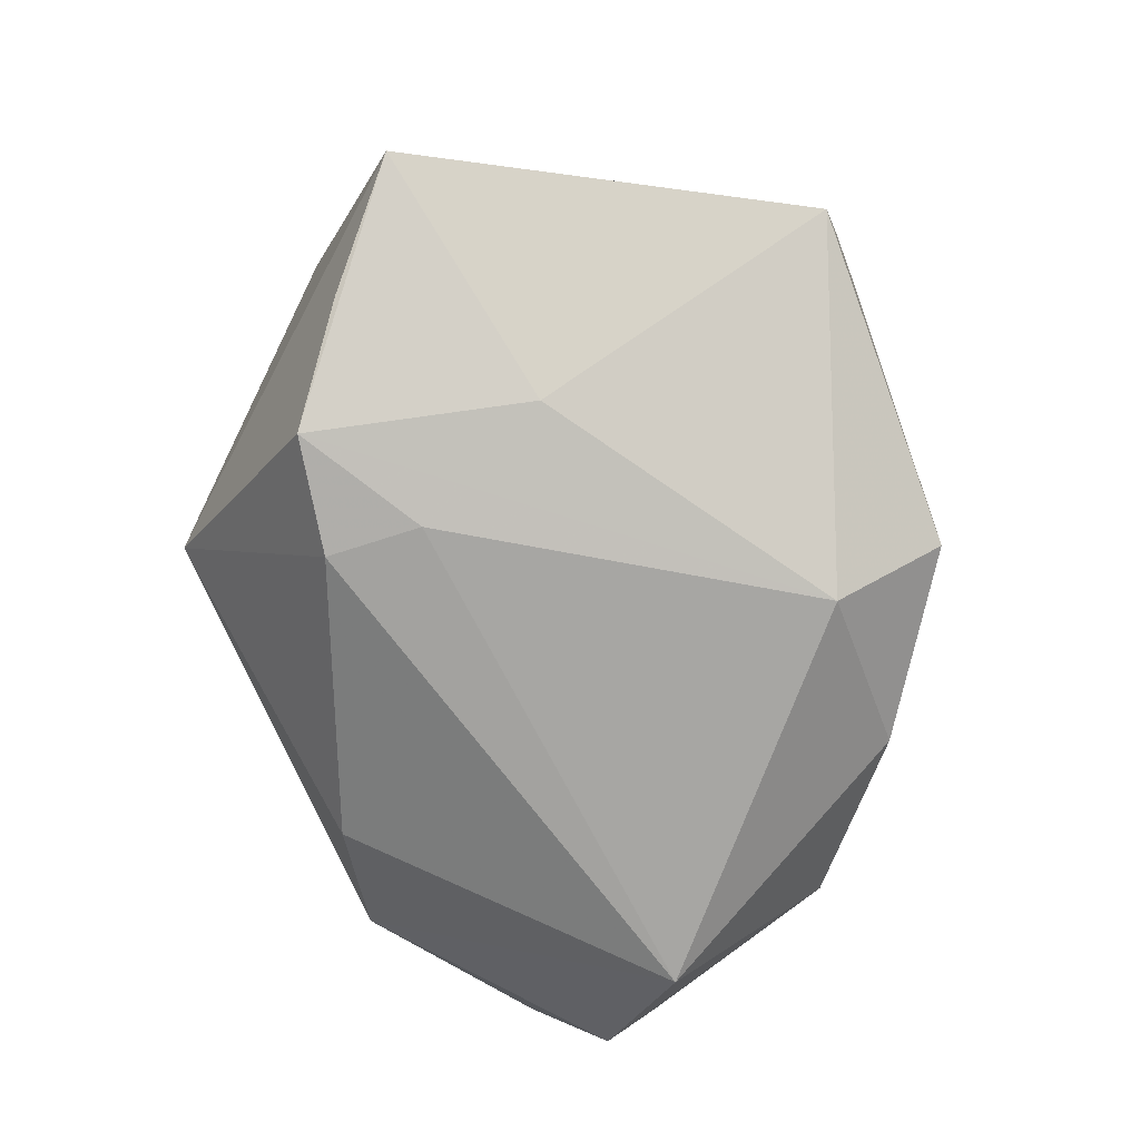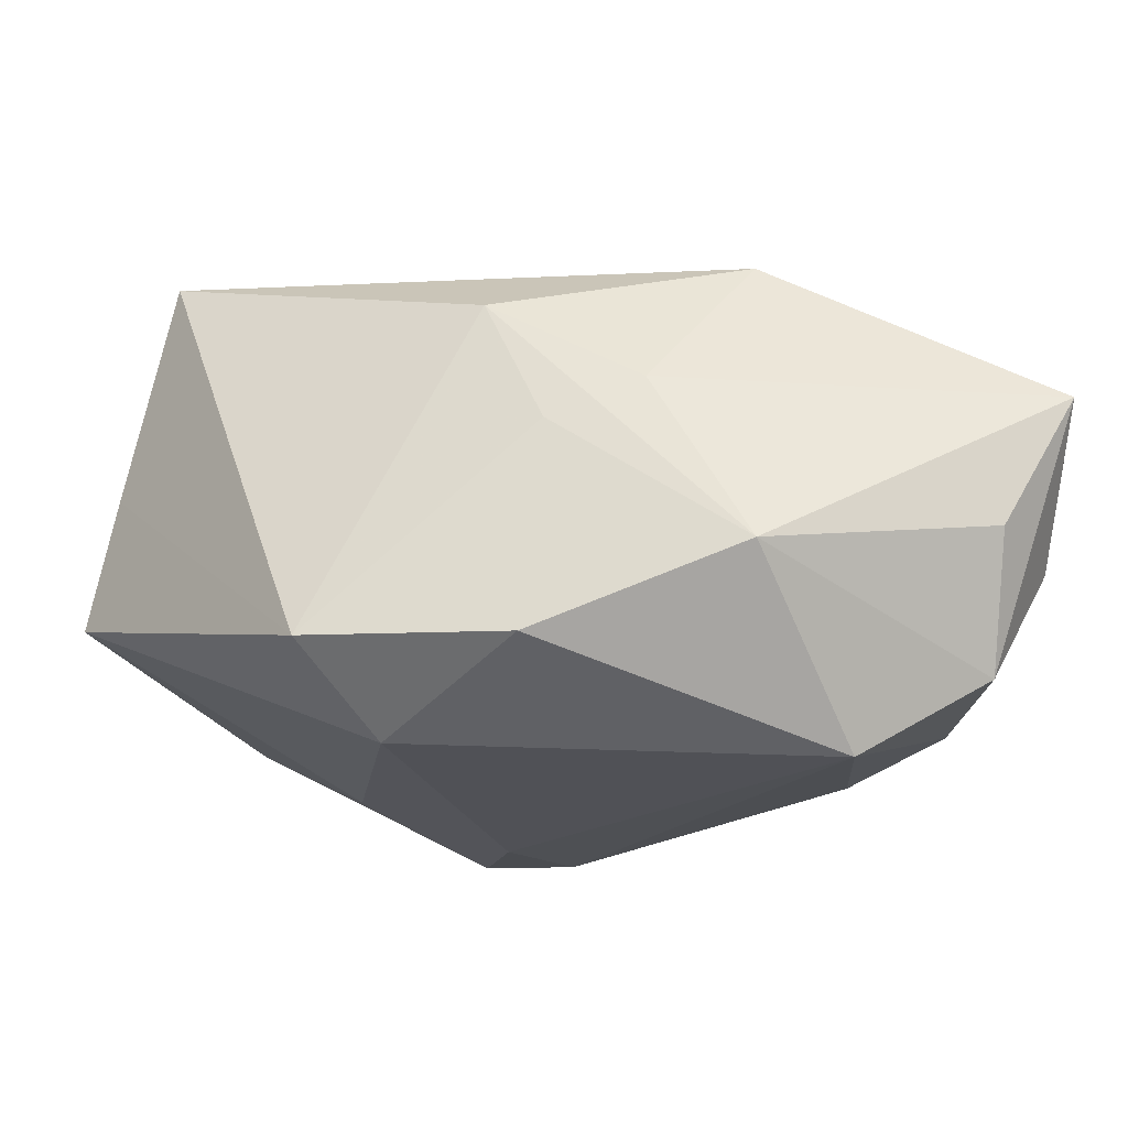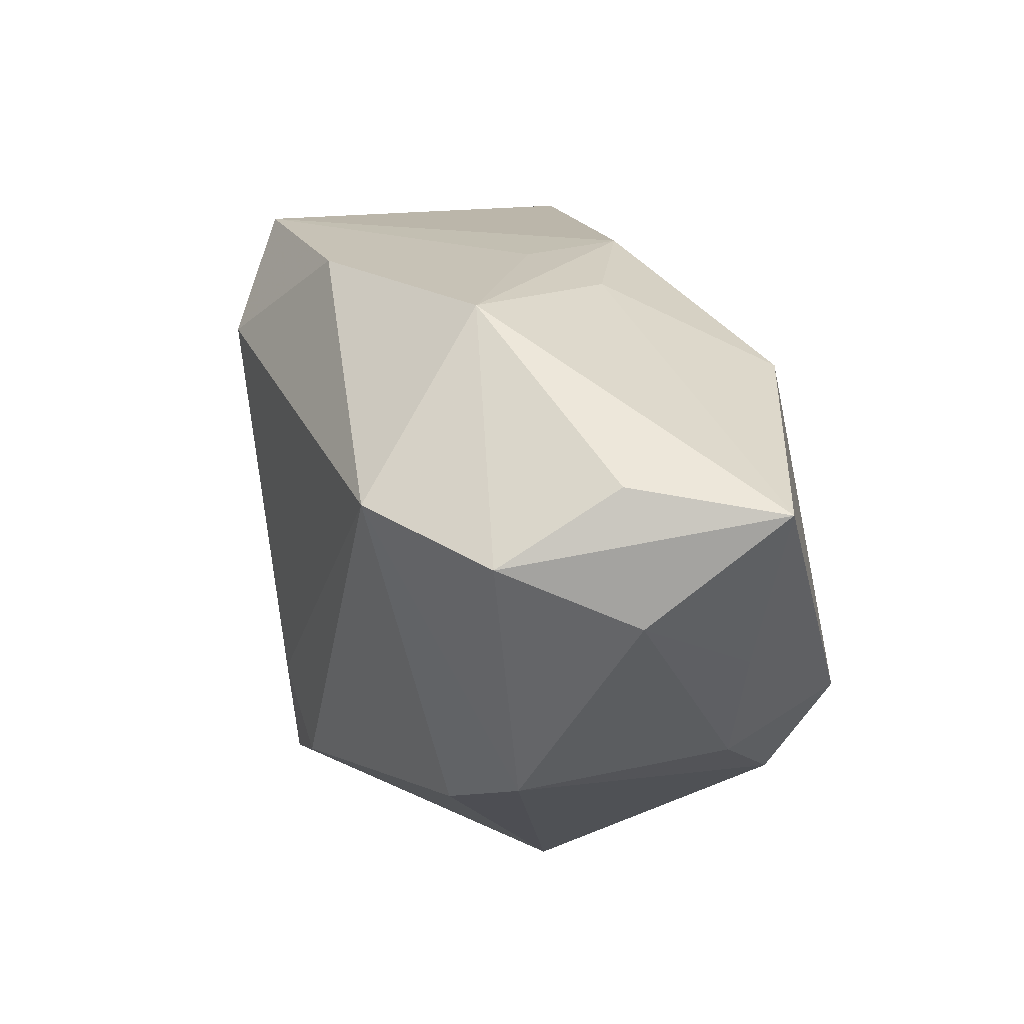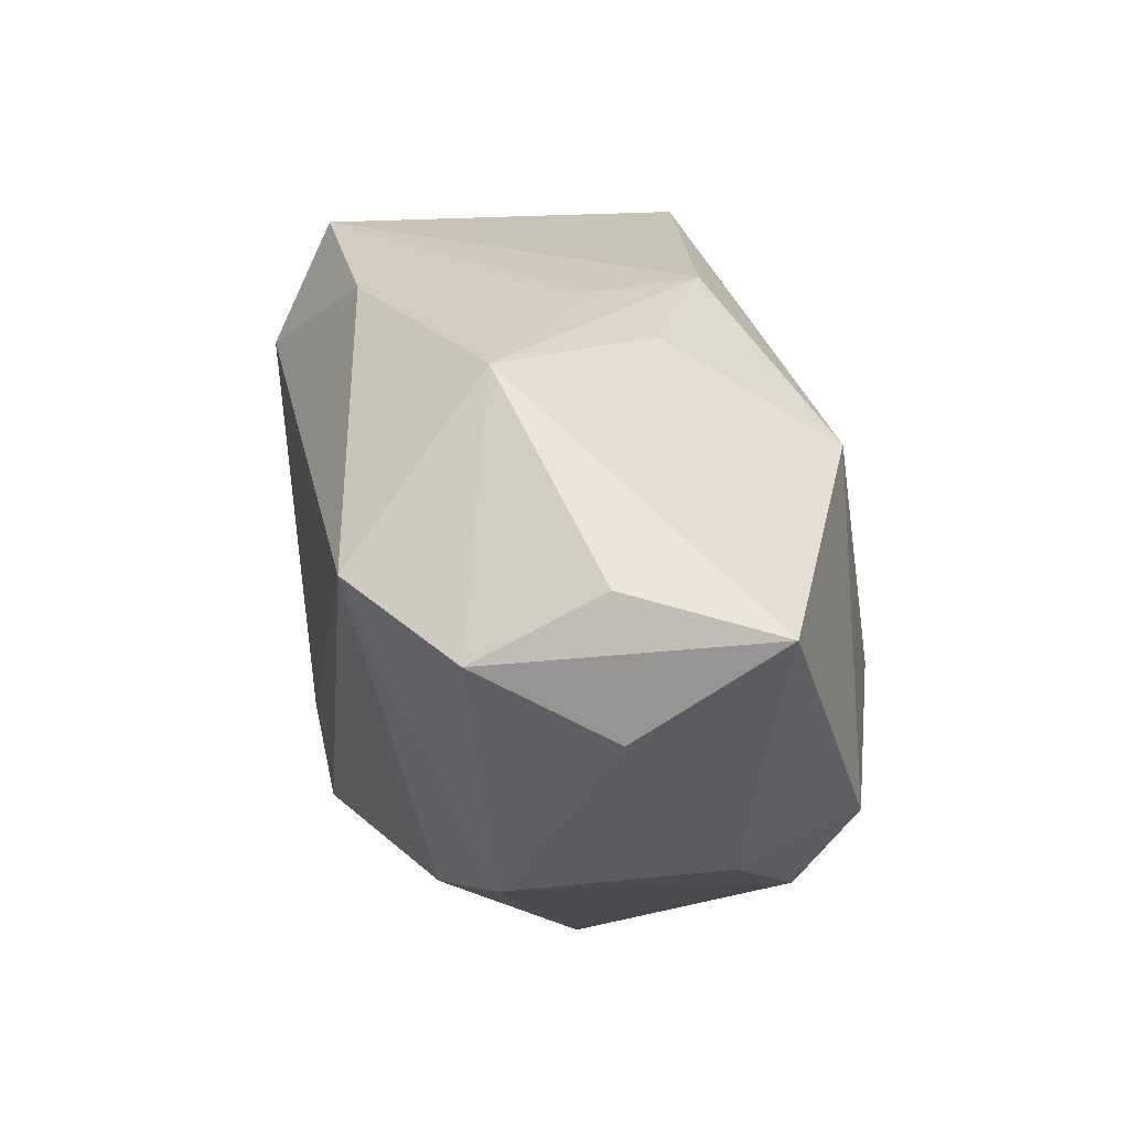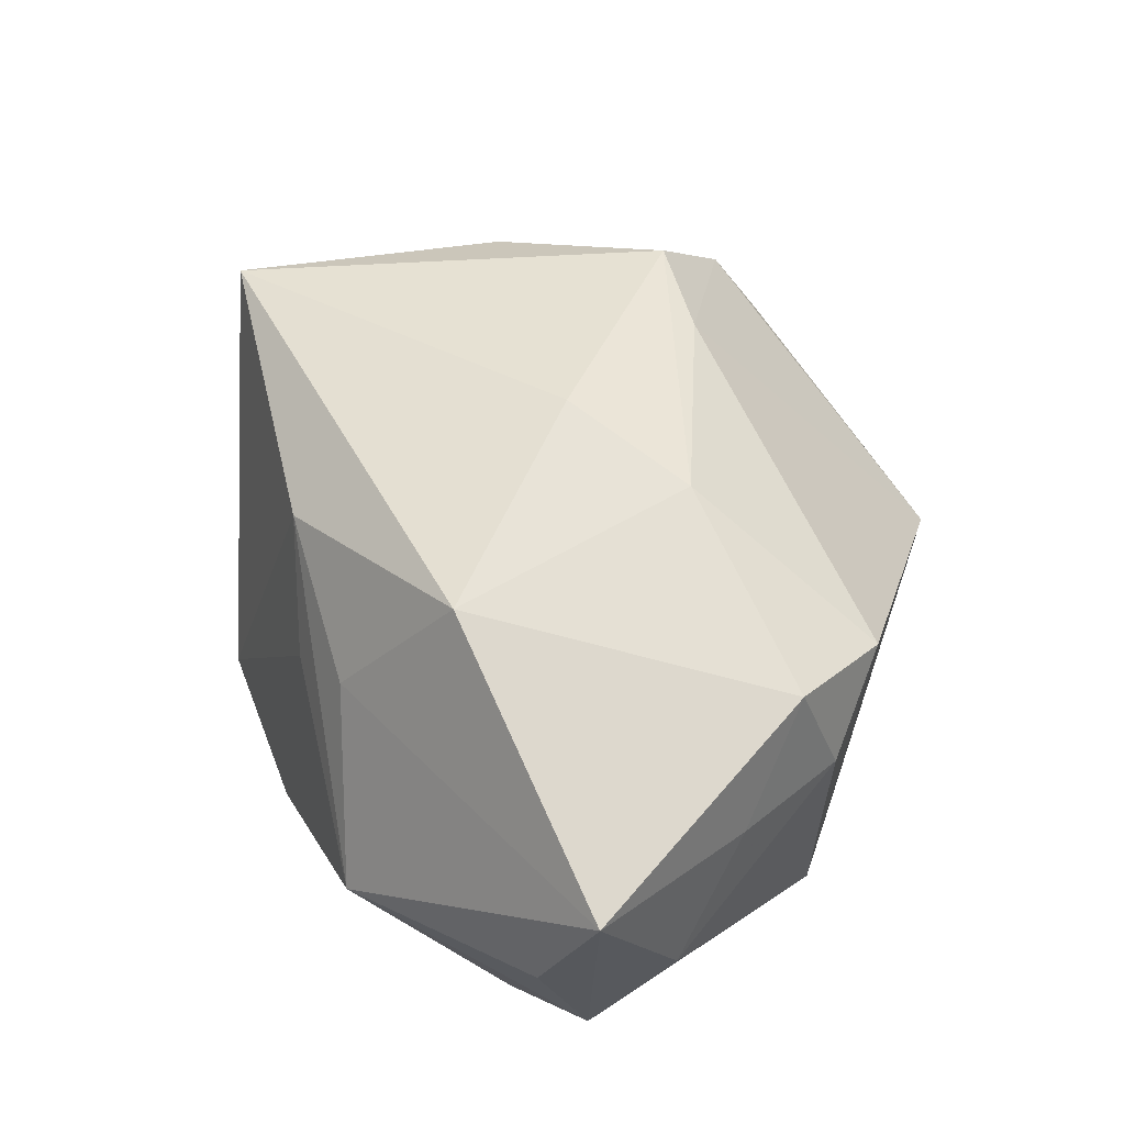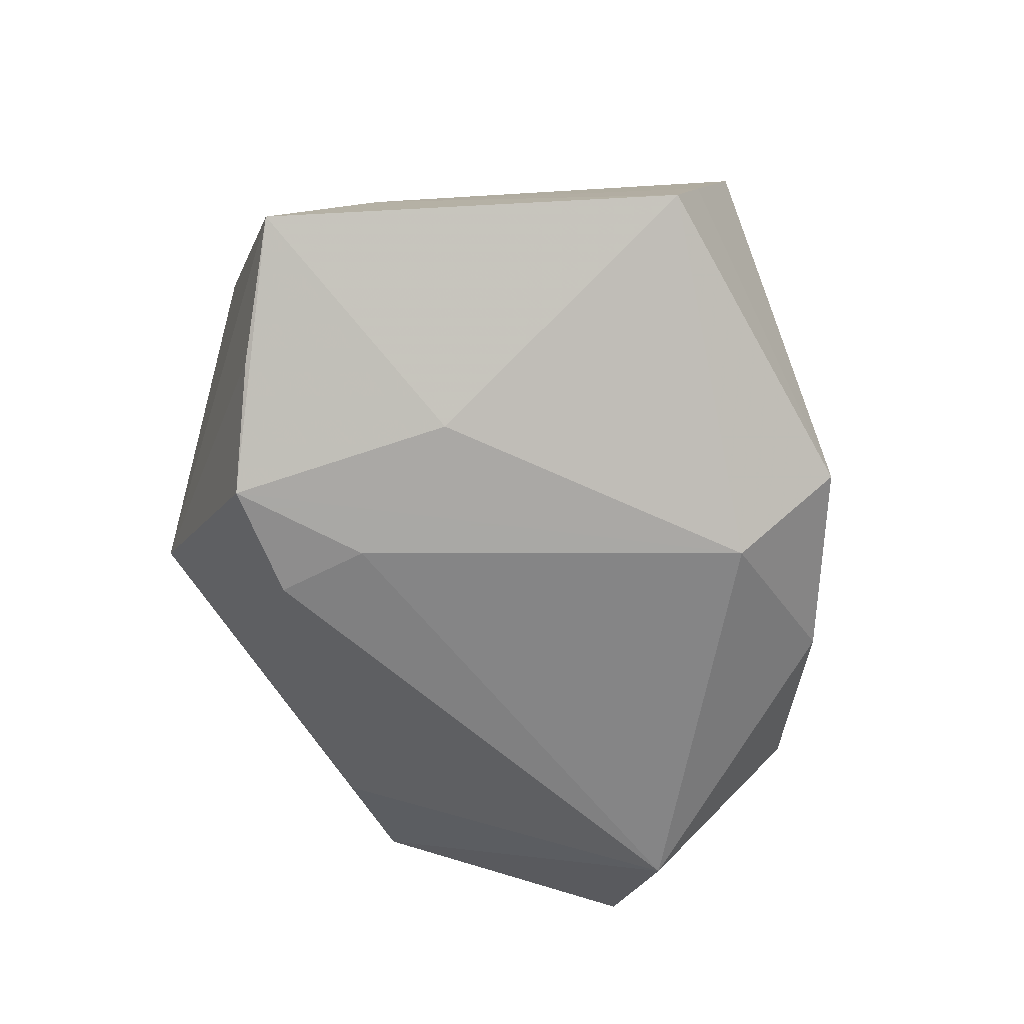
<metadata>
{"format":"obj","ext":"obj","renderer":"f3d","projection":"perspective","resolution":1024,"background":"white","views":[{"elev":-74.1,"azim":64.0,"up":"+Z"},{"elev":69.7,"azim":-176.7,"up":"+Y"},{"elev":34.8,"azim":-111.7,"up":"+Y"},{"elev":39.1,"azim":-102.7,"up":"+Y"},{"elev":46.3,"azim":-124.0,"up":"+Z"},{"elev":-61.9,"azim":74.5,"up":"+Z"}]}
</metadata>
<code>
v 0.01811 -0.03153 -0.01532
v 0.03612 0.01329 0.01994
v -0.01279 -0.03468 -0.0006264
v 0.0427 0.003723 -0.009309
v -0.03239 -0.01137 0.01353
v 0.01839 -0.01211 -0.01927
v 0.01555 -0.03468 0.007321
v -0.01465 0.03323 -0.008221
v -0.04114 0.02391 0.009274
v 0.03043 -0.02285 0.001819
v 0.004673 -0.0166 -0.02209
v 0.0264 -0.01035 0.0194
v -0.01454 0.02058 0.02135
v -0.005537 0.02734 0.007635
v 0.00829 0.02356 0.01509
v -0.03463 -0.004218 -0.01228
v 0.002605 0.02718 0.003574
v -0.02641 -0.01051 -0.01579
v 0.04028 0.00737 0.001796
v -0.001281 0.0001815 0.02451
v -0.03498 0.02598 -0.003292
v -0.0237 0.02177 -0.02209
v 0.003407 0.02998 -0.01581
v -0.00148 -0.02289 -0.0217
v 0.02145 0.02554 -0.01574
v -0.03499 0.02067 -0.01461
v 0.01203 -0.01999 0.02351
v -0.03674 -0.0039 0.00712
v 0.007075 -0.02945 -0.02075
v 0.0305 -0.03289 -0.009778
v -0.01632 -0.002475 0.02454
v -0.03609 2.379e-05 0.01754
v 0.001991 -0.01634 0.02307
v -0.04018 0.01507 -0.003385
v -0.03872 0.007427 0.007558
v 0.01432 0.01818 -0.02209
v 0.01501 -0.02881 0.01644
f 32 5 31
f 11 22 36
f 25 4 36
f 25 36 23
f 23 36 22
f 16 3 5
f 13 32 31
f 9 32 13
f 15 13 2
f 25 15 2
f 6 36 4
f 8 21 9
f 8 23 22
f 5 32 28
f 28 16 5
f 18 16 22
f 3 16 18
f 19 4 25
f 25 2 19
f 20 13 31
f 20 2 13
f 30 6 4
f 22 16 26
f 26 8 22
f 21 8 26
f 9 21 26
f 9 13 14
f 14 8 9
f 14 13 15
f 15 8 14
f 17 15 25
f 17 8 15
f 25 23 17
f 23 8 17
f 35 32 9
f 35 28 32
f 27 37 12
f 12 2 27
f 2 20 27
f 27 20 31
f 12 37 10
f 37 30 10
f 10 2 12
f 10 19 2
f 4 19 10
f 10 30 4
f 7 37 3
f 3 30 7
f 7 30 37
f 6 30 29
f 11 36 29
f 36 6 29
f 9 26 34
f 34 26 16
f 34 35 9
f 16 28 34
f 28 35 34
f 31 5 33
f 33 27 31
f 37 27 33
f 5 3 33
f 3 37 33
f 1 30 3
f 3 29 1
f 1 29 30
f 3 18 24
f 24 29 3
f 24 18 22
f 24 22 11
f 11 29 24

</code>
